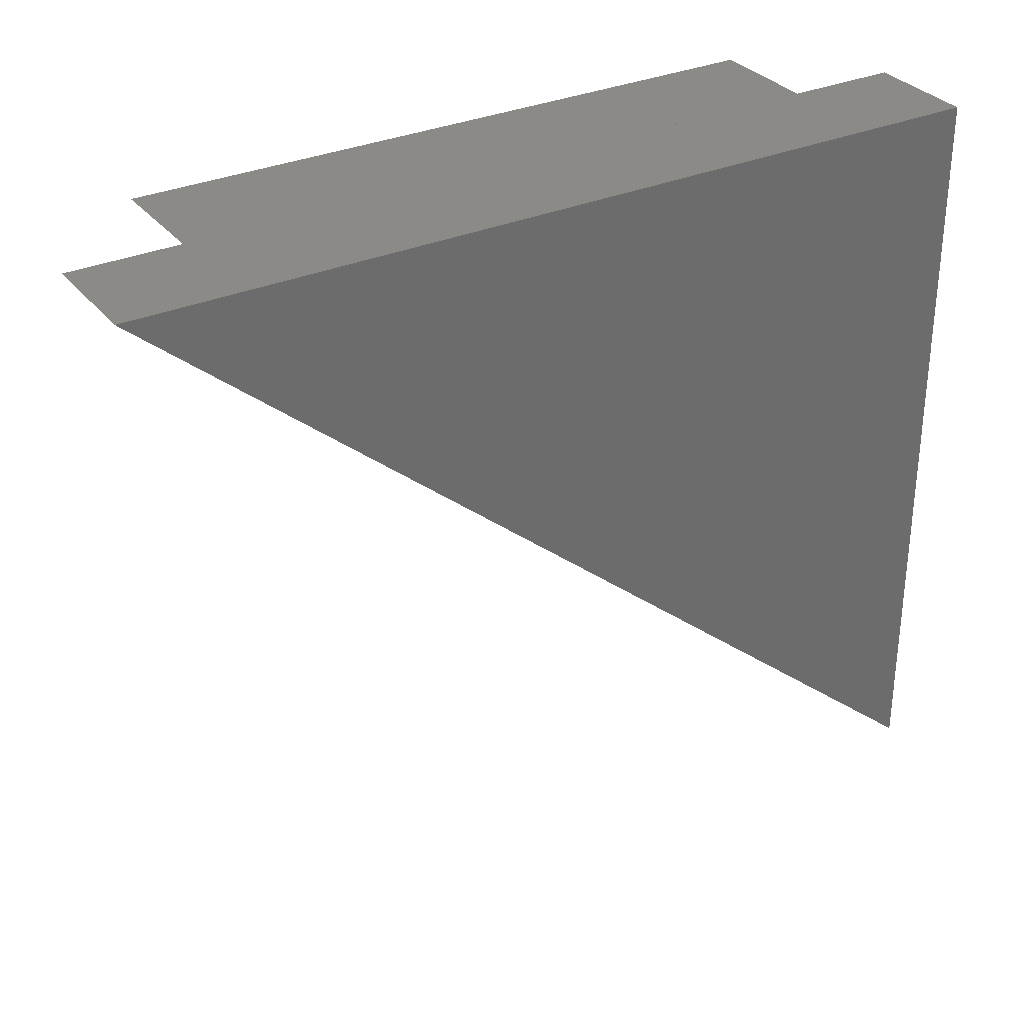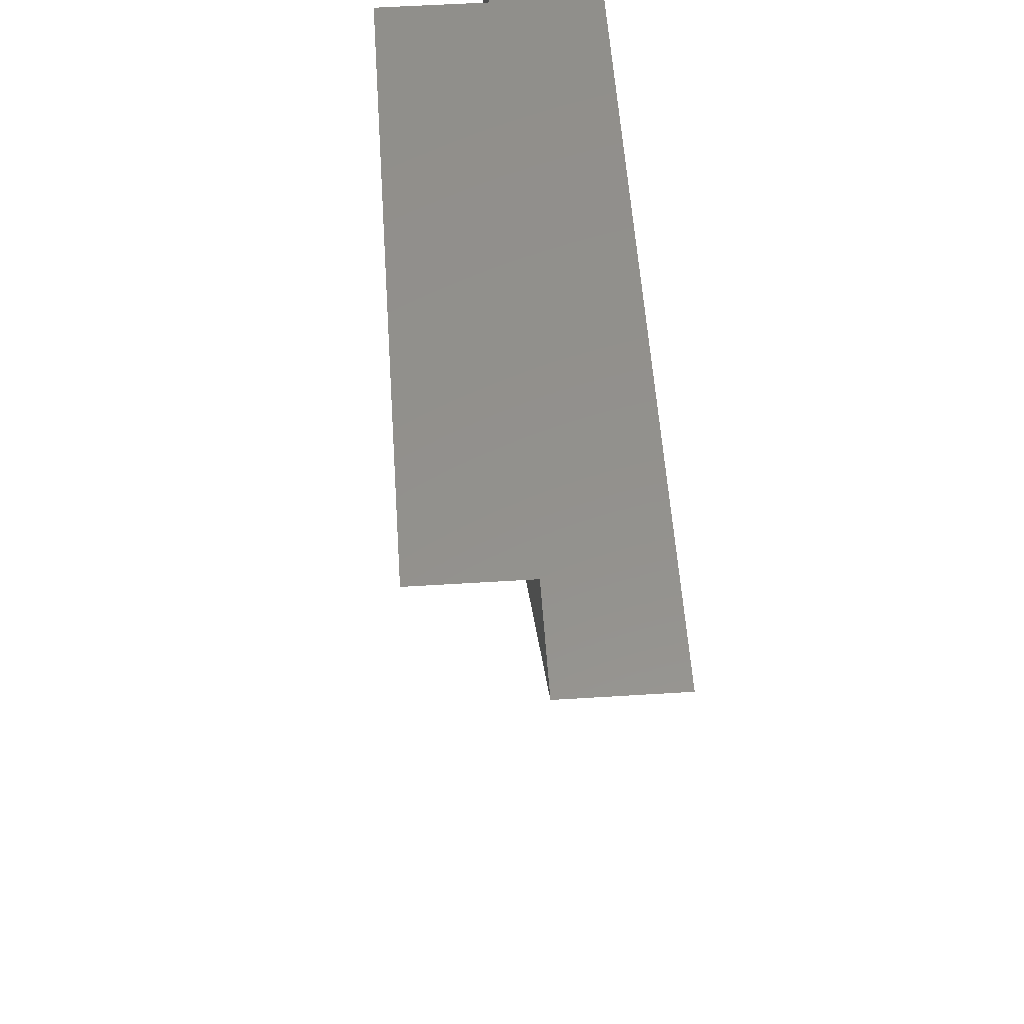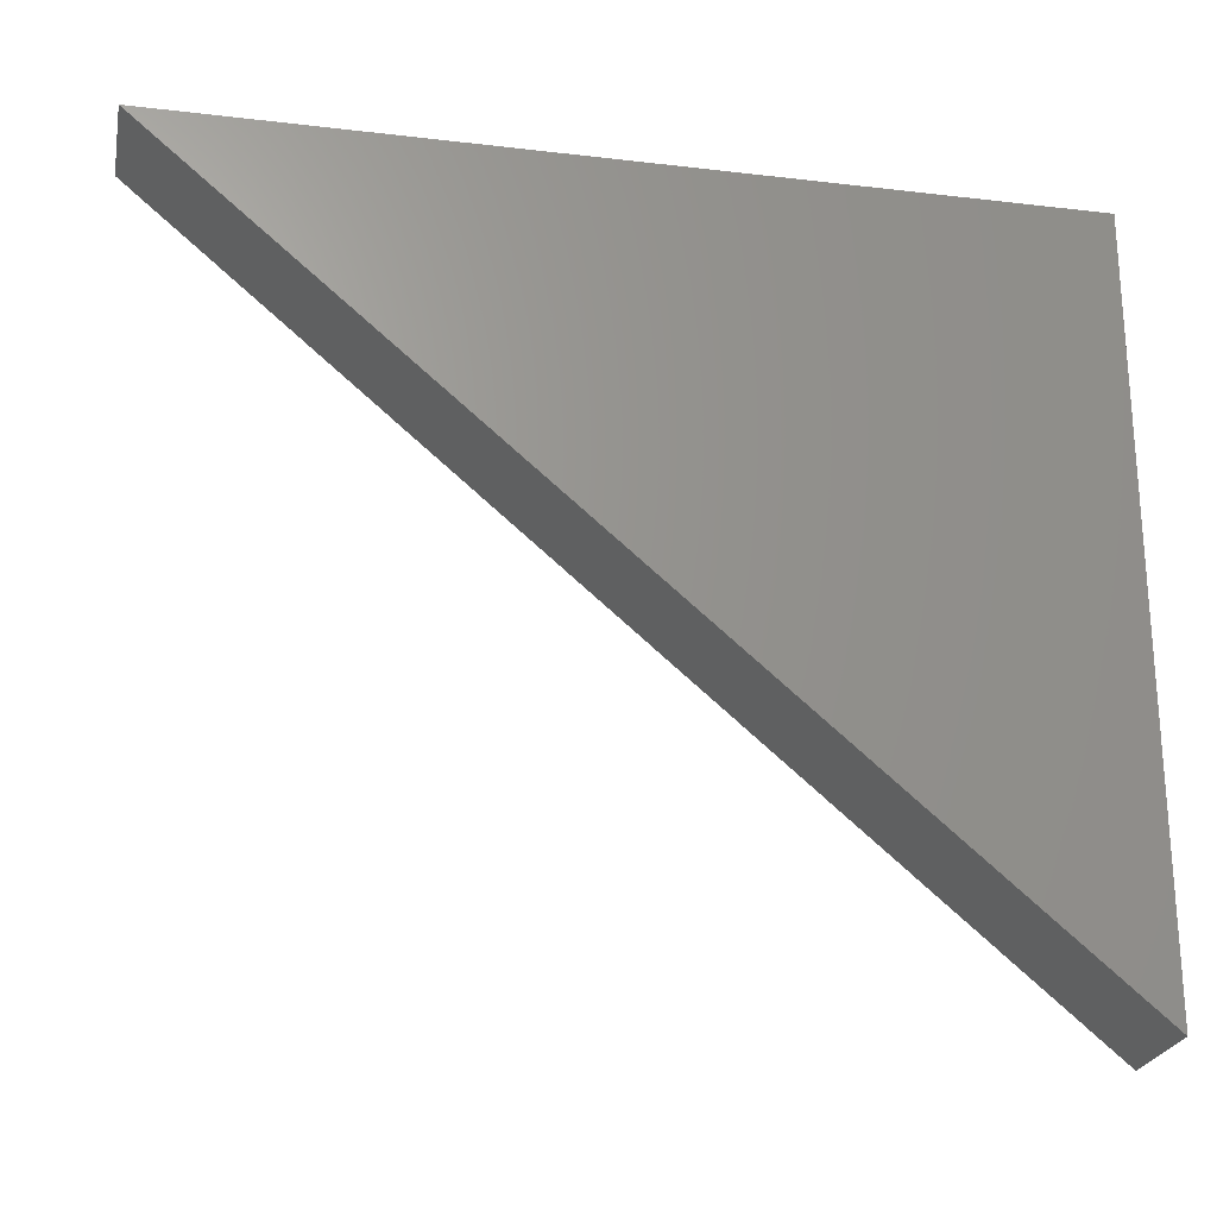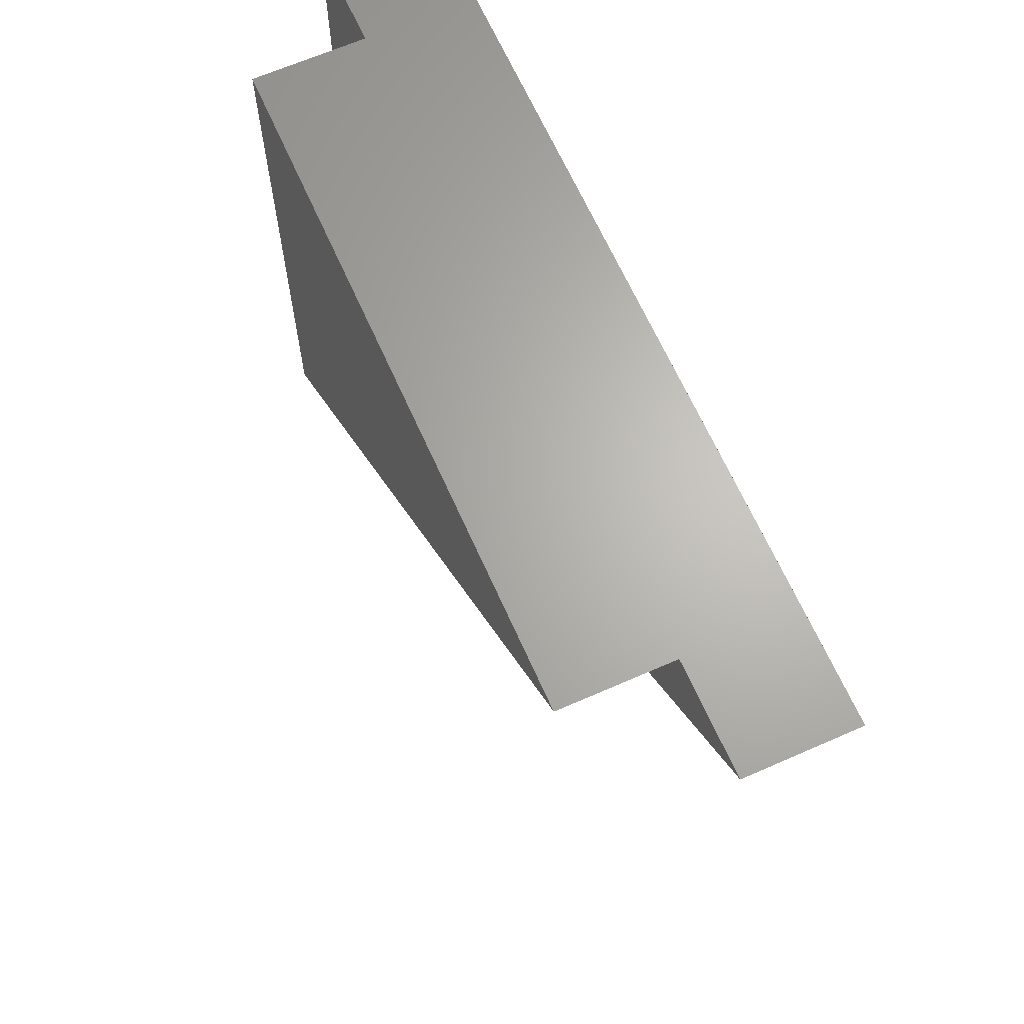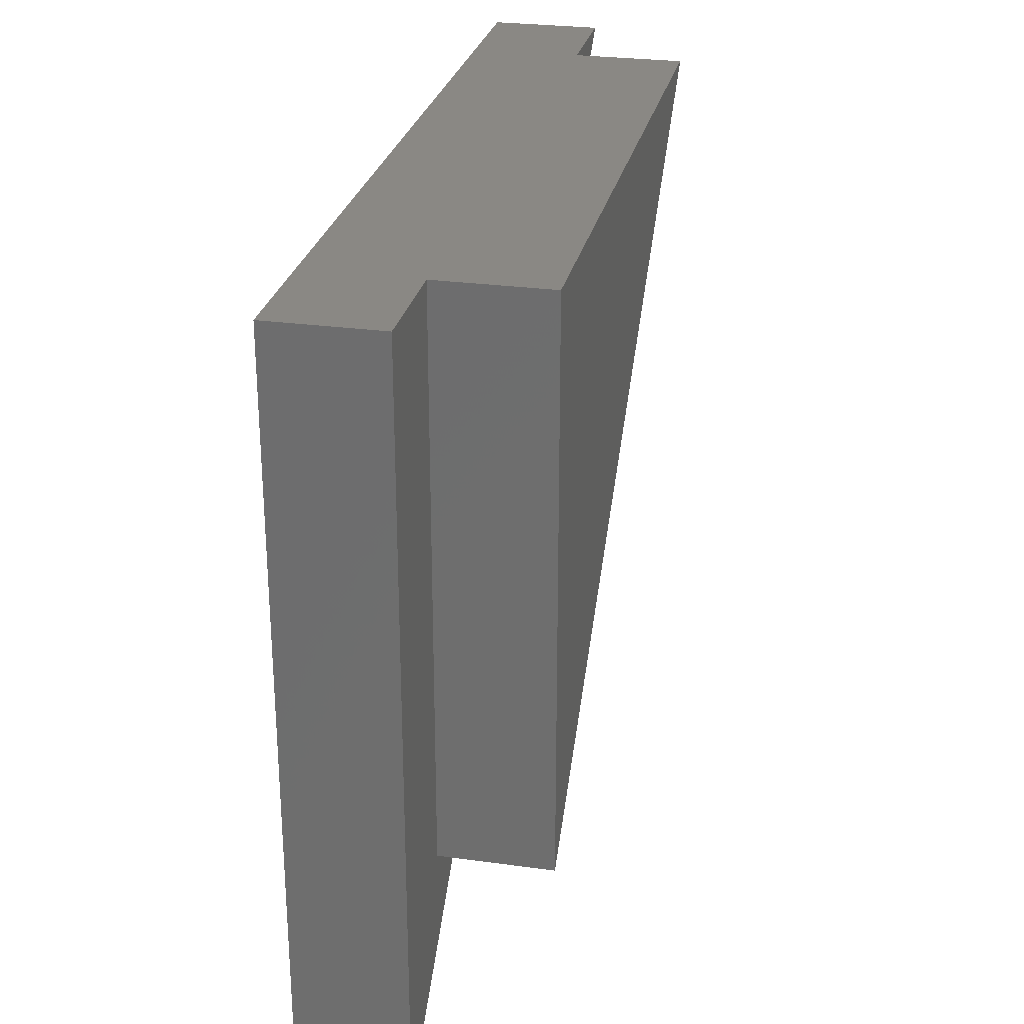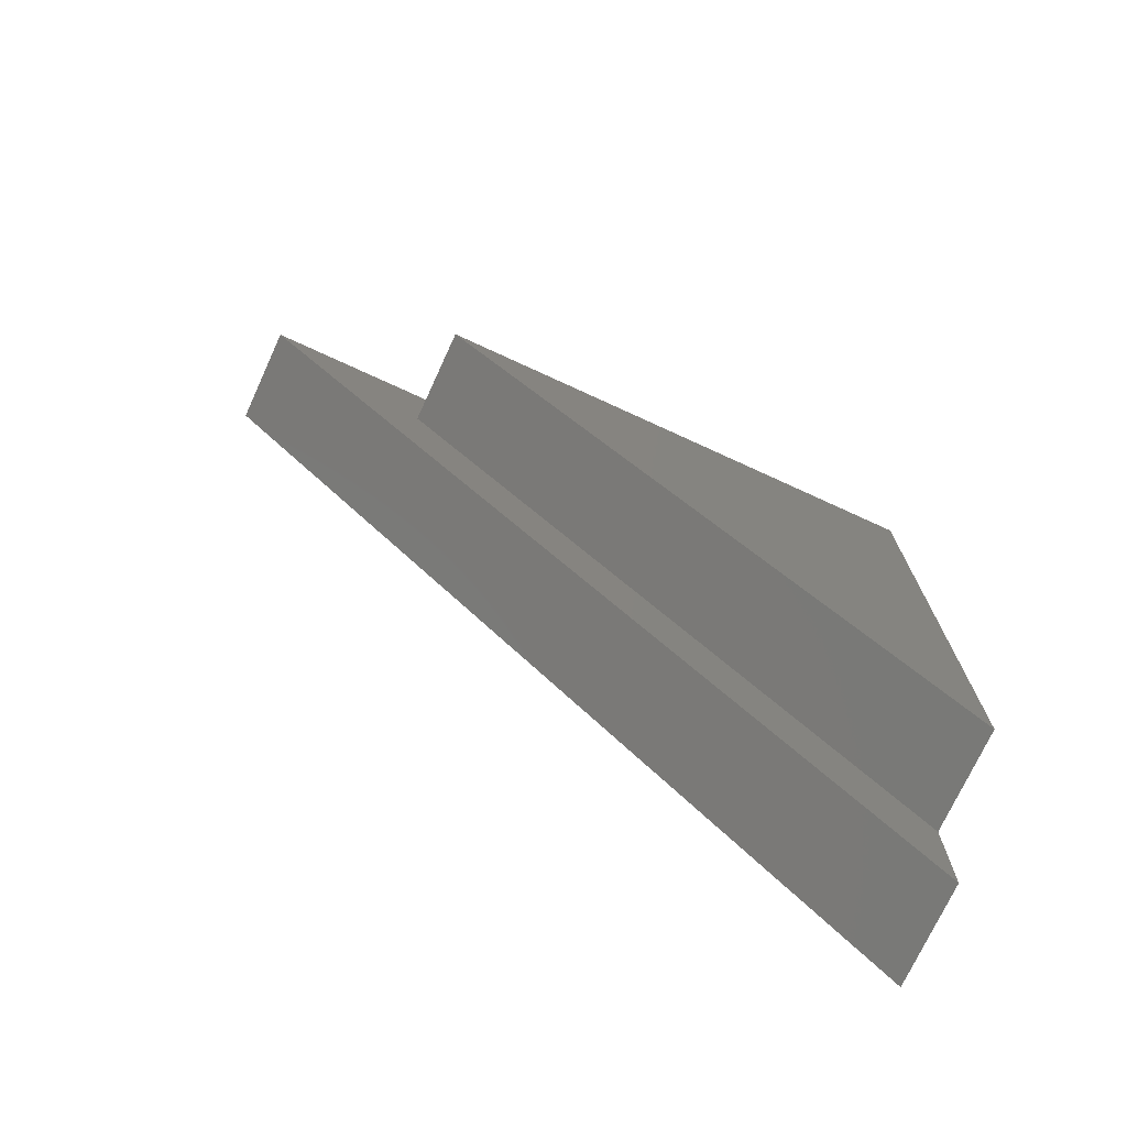
<metadata>
{"format":"stl","ext":"stl","renderer":"f3d","projection":"perspective","resolution":1024,"background":"white","views":[{"elev":31.8,"azim":-121.7,"up":"+Y"},{"elev":54.9,"azim":176.2,"up":"+Y"},{"elev":-24.0,"azim":-101.1,"up":"+Y"},{"elev":65.4,"azim":156.1,"up":"+Y"},{"elev":27.3,"azim":12.0,"up":"+Y"},{"elev":-73.4,"azim":65.3,"up":"+Z"}]}
</metadata>
<code>
# stl→obj: 12 verts, 16 faces
v 0 0 0
v 15 0 0
v 0 0 120
v 15 0 120
v 0 -102.7 120
v 15 -102.7 120
v 15 0 15
v 15 -77.04 105
v 15 0 105
v 30 0 105
v 30 -77.04 105
v 30 0 15
f 1 2 3
f 3 4 2
f 1 2 5
f 2 5 6
f 5 6 3
f 3 4 6
f 1 3 5
f 2 4 6
f 7 8 9
f 9 8 10
f 10 11 8
f 11 10 12
f 7 12 9
f 9 12 10
f 7 12 8
f 8 11 12

</code>
